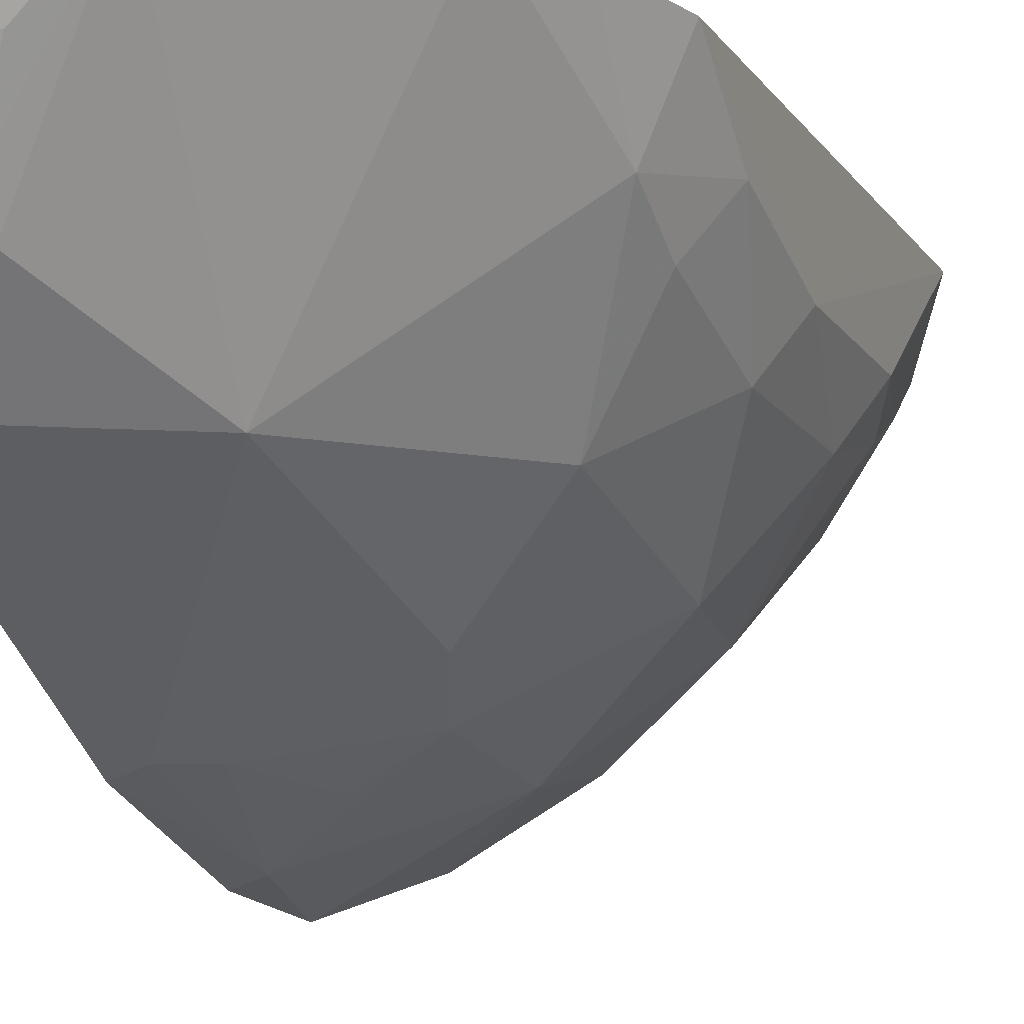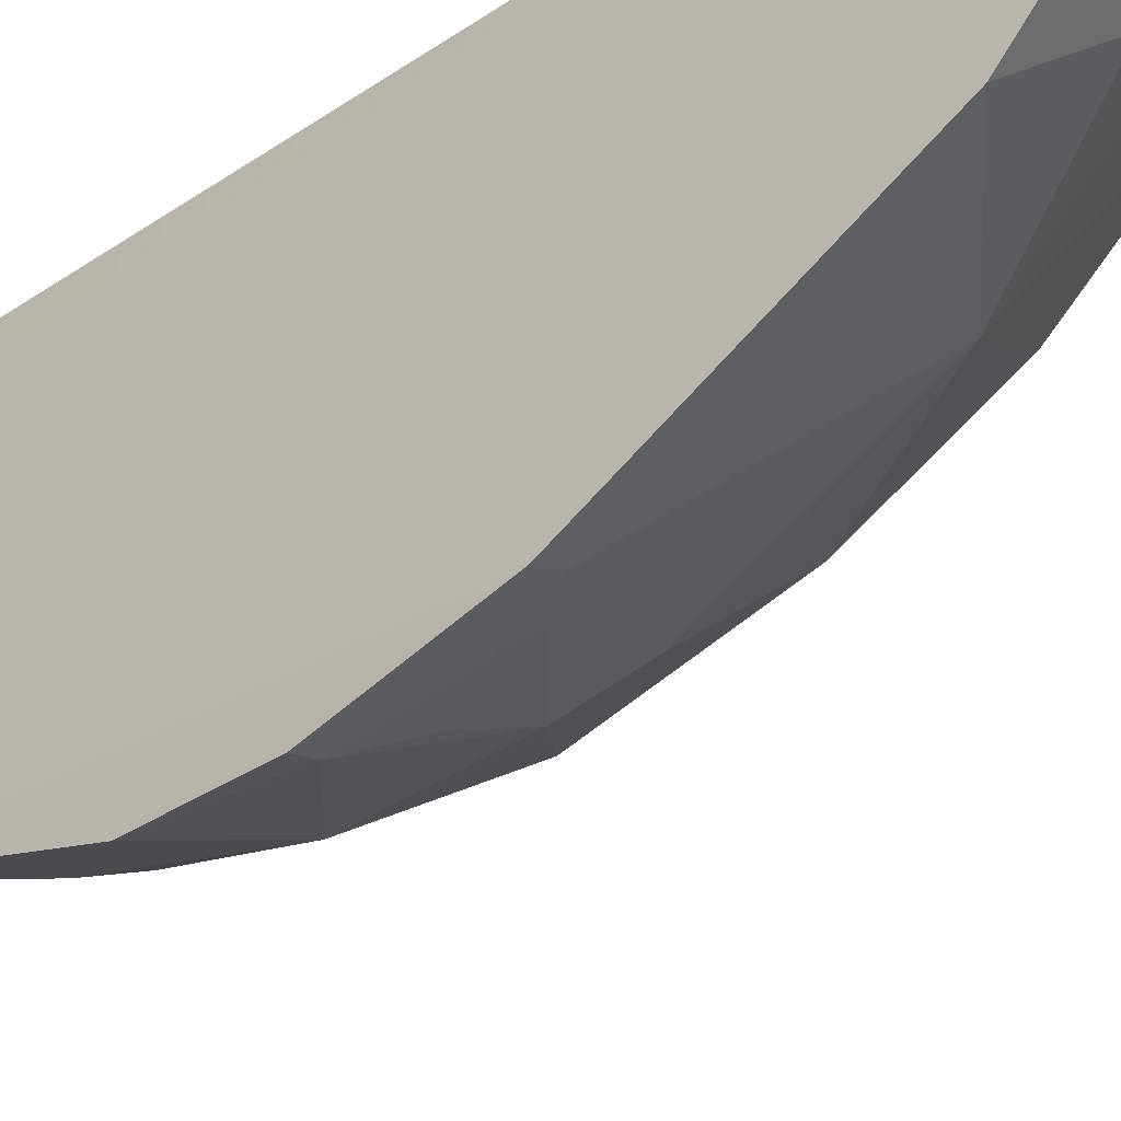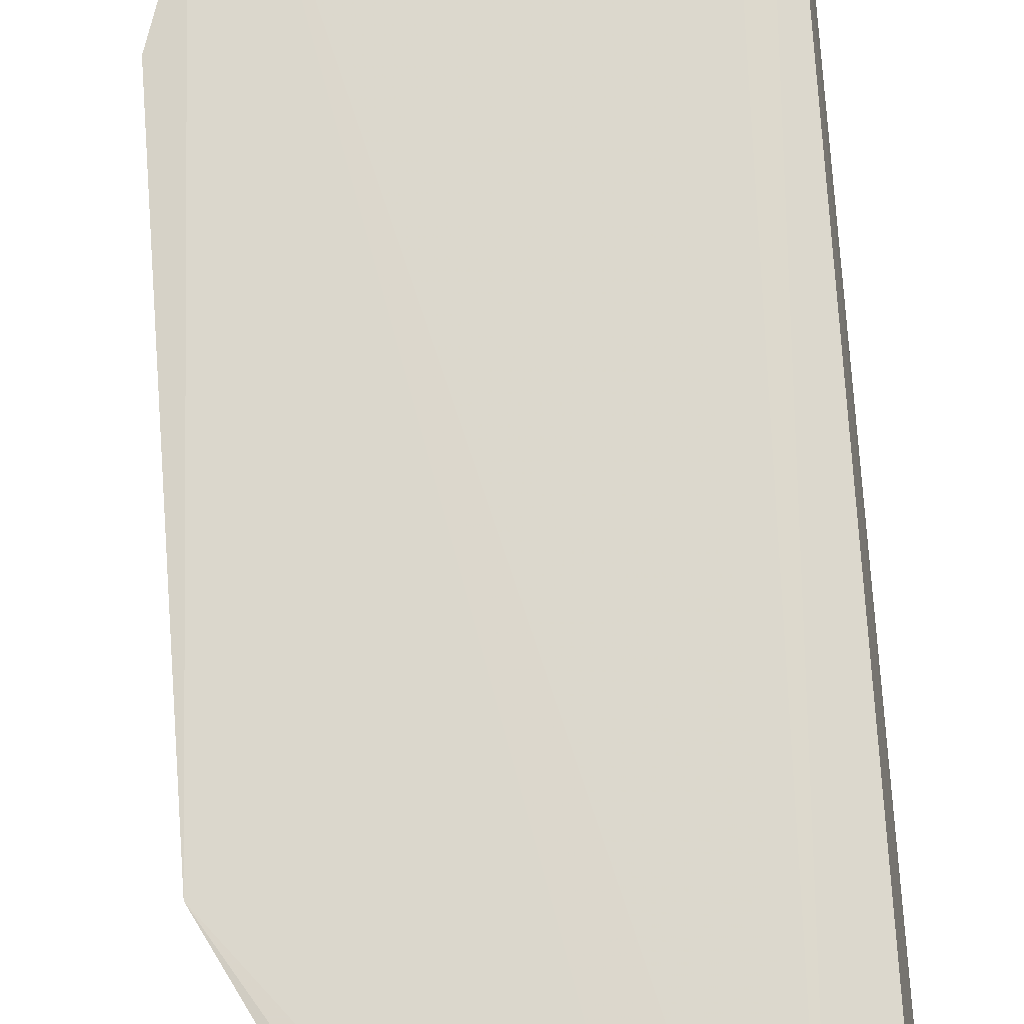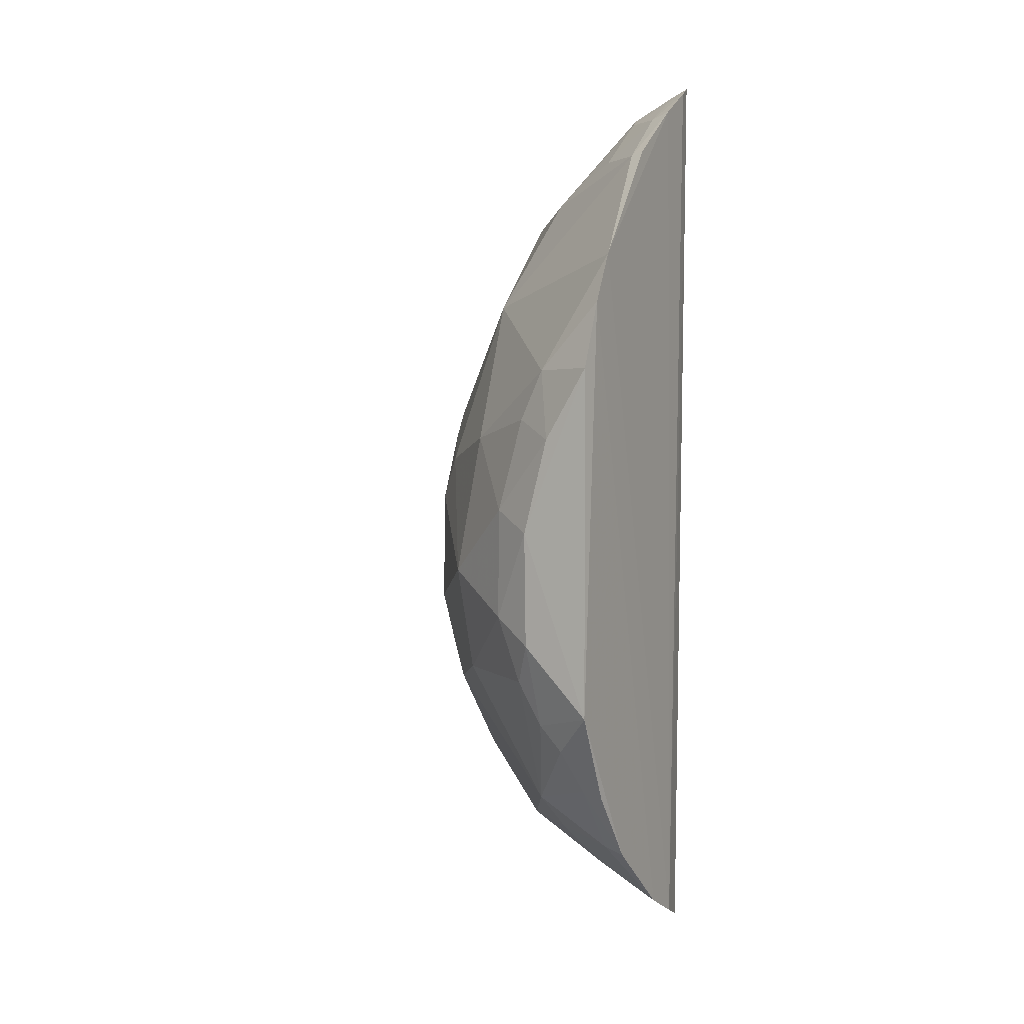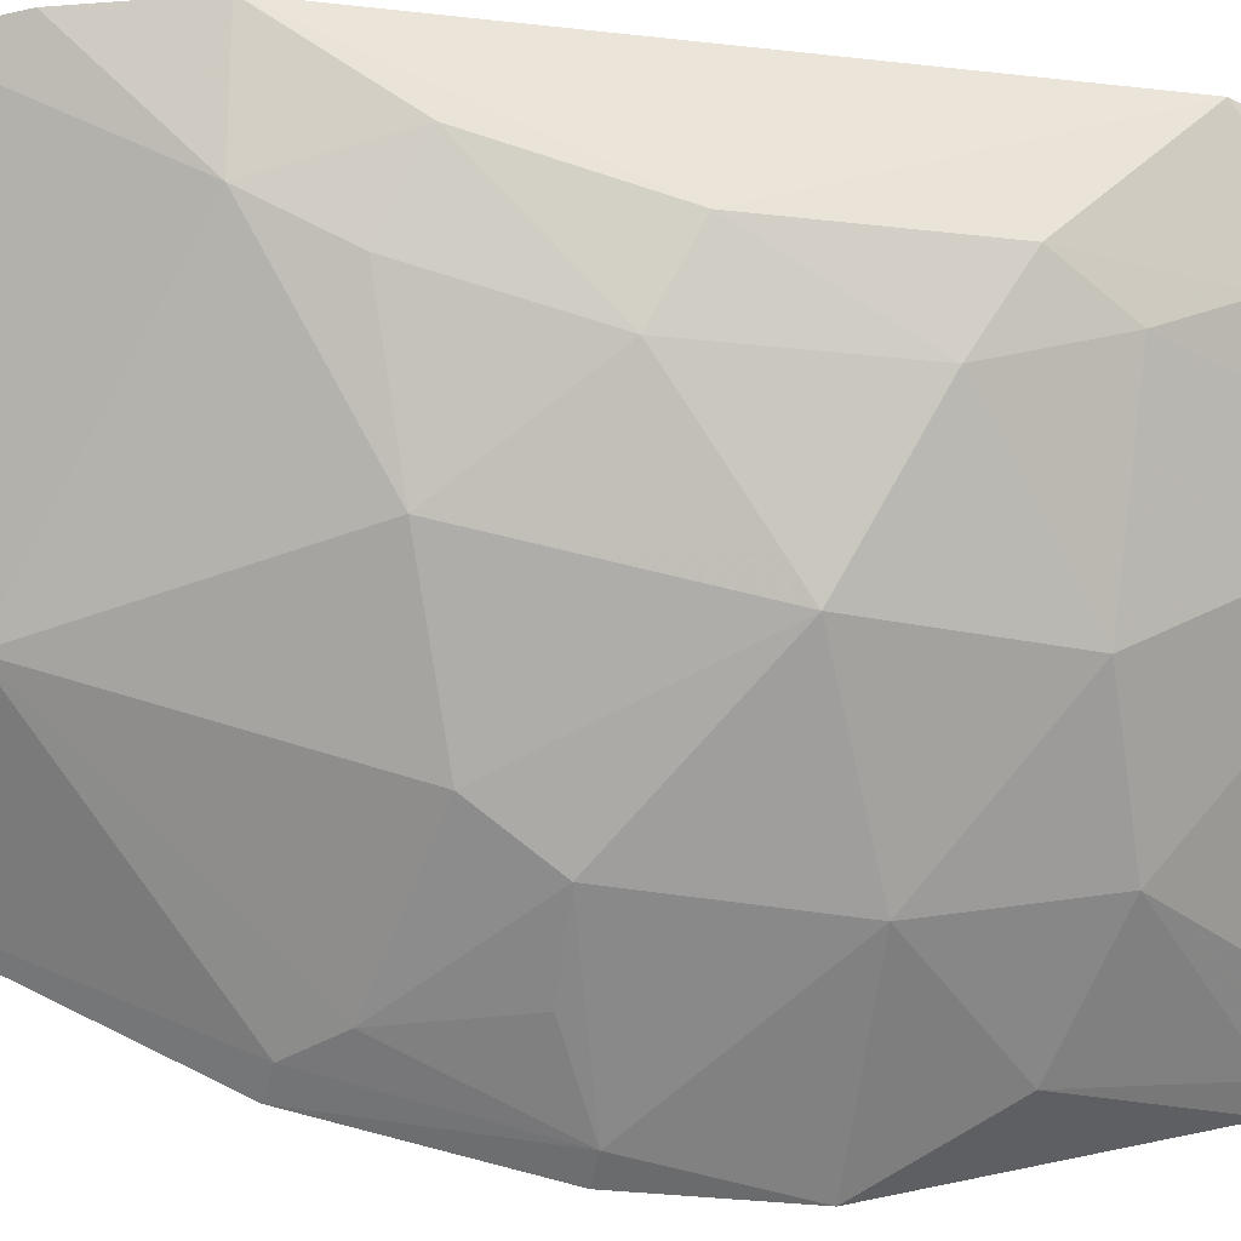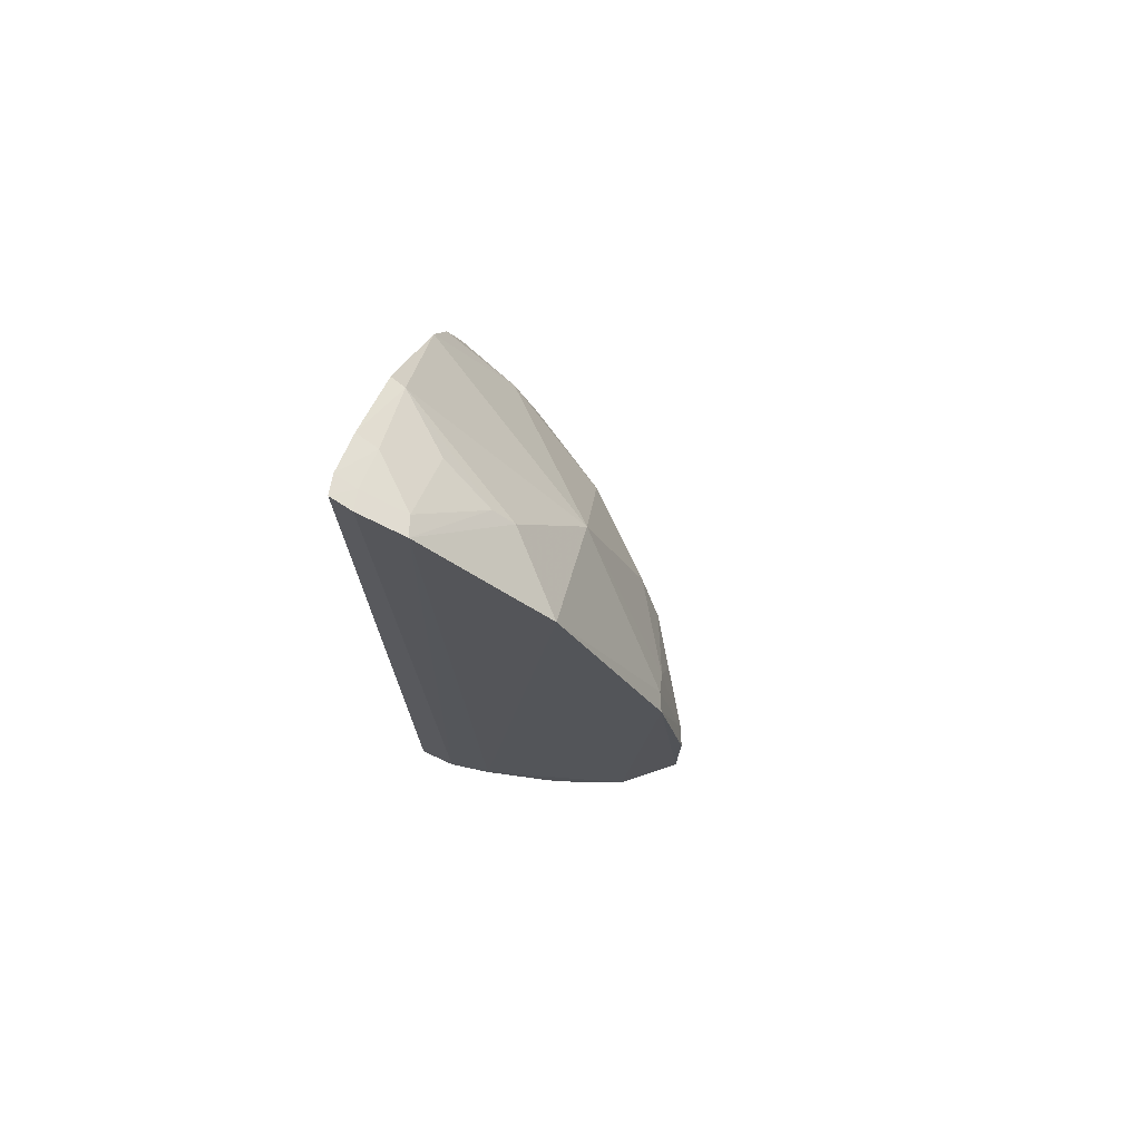
<metadata>
{"format":"obj","ext":"obj","renderer":"f3d","projection":"perspective","resolution":1024,"background":"white","views":[{"elev":-15.0,"azim":-159.1,"up":"+Z"},{"elev":-36.2,"azim":131.7,"up":"+Z"},{"elev":72.6,"azim":-4.1,"up":"+Z"},{"elev":4.5,"azim":-63.6,"up":"+Y"},{"elev":-34.7,"azim":-99.3,"up":"+Z"},{"elev":72.8,"azim":107.0,"up":"+Y"}]}
</metadata>
<code>
v -0.2334 -0.296 -0.1478
v -0.2293 -0.2402 -0.2472
v -0.2283 -0.2854 -0.1724
v -0.2304 0.2835 -0.1447
v -0.4009 0.09179 -0.1445
v -0.2273 0.2641 -0.1838
v -0.2858 -0.2494 -0.1834
v -0.2588 -0.2861 -0.1423
v -0.2276 -0.2694 -0.2011
v -0.228 0.278 -0.1573
v -0.3151 0.2321 -0.1425
v -0.2415 -0.01364 -0.3291
v -0.4013 -0.1267 -0.144
v -0.2872 -0.2717 -0.1426
v -0.2294 0.06041 -0.3173
v -0.2703 -0.224 -0.2392
v -0.2677 0.2586 -0.1548
v -0.2433 0.2783 -0.1423
v -0.3542 -0.04303 -0.2581
v -0.3872 0.1329 -0.1425
v -0.2864 -0.2655 -0.1544
v -0.3424 -0.1941 -0.2017
v -0.2295 -0.1708 -0.2998
v -0.2278 0.1902 -0.2565
v -0.2677 0.215 -0.2105
v -0.2708 0.2632 -0.1421
v -0.2408 0.2731 -0.1548
v -0.3977 -0.01226 -0.1875
v -0.3107 0.02917 -0.2832
v -0.3714 0.1628 -0.1422
v -0.3407 -0.227 -0.1436
v -0.3381 -0.2238 -0.1567
v -0.3114 -0.2202 -0.1994
v -0.3847 -0.1096 -0.1976
v -0.2295 -0.2125 -0.2713
v -0.2303 -0.06893 -0.3322
v -0.2968 -0.125 -0.2843
v -0.2819 0.2298 -0.181
v -0.2677 0.2032 -0.2227
v -0.3124 0.2298 -0.1511
v -0.2399 0.2599 -0.1801
v -0.383 0.05896 -0.1966
v -0.2548 0.04328 -0.311
v -0.3002 0.001823 -0.2971
v -0.3729 -0.1828 -0.1447
v -0.3835 -0.1528 -0.1684
v -0.385 -0.06841 -0.2123
v -0.2546 -0.1789 -0.2822
v -0.2305 -0.01306 -0.3328
v -0.2556 -0.1099 -0.3128
v -0.3418 -0.1096 -0.2535
v -0.2996 0.1329 -0.2514
v -0.3985 0.04704 -0.172
v -0.3839 0.0007609 -0.2123
v -0.3526 0.04559 -0.2419
v -0.3837 0.09015 -0.1822
v -0.2408 0.05912 -0.3132
v -0.2985 -0.06807 -0.299
v -0.271 0.001239 -0.3122
v -0.3698 -0.1804 -0.1587
v -0.3827 -0.1372 -0.1831
v -0.3971 -0.08425 -0.1867
v -0.2398 -0.2097 -0.2677
v -0.2397 -0.1689 -0.2958
f 1 3 4
f 8 1 4
f 9 6 3
f 10 4 3
f 10 3 6
f 14 3 1
f 14 1 8
f 16 9 7
f 16 2 9
f 18 8 4
f 20 5 13
f 20 13 14
f 21 14 7
f 21 3 14
f 21 9 3
f 21 7 9
f 23 15 9
f 24 6 9
f 24 9 15
f 26 18 17
f 26 8 18
f 27 18 4
f 27 4 10
f 27 10 6
f 27 17 18
f 28 13 5
f 30 20 14
f 30 14 8
f 30 8 26
f 30 26 11
f 31 14 13
f 32 7 14
f 32 14 31
f 33 22 16
f 33 16 7
f 33 32 22
f 33 7 32
f 35 23 9
f 35 9 2
f 35 2 16
f 36 15 23
f 39 25 6
f 39 6 24
f 40 26 17
f 40 11 26
f 40 17 38
f 40 38 25
f 40 25 39
f 40 30 11
f 41 27 6
f 41 17 27
f 41 38 17
f 41 6 25
f 41 25 38
f 44 19 29
f 44 29 43
f 45 31 13
f 46 45 13
f 48 23 35
f 48 16 22
f 48 22 37
f 49 36 12
f 49 12 15
f 49 15 36
f 50 36 23
f 51 47 19
f 51 34 47
f 51 37 22
f 51 22 34
f 52 39 24
f 52 40 39
f 52 30 40
f 52 43 29
f 53 28 5
f 54 53 42
f 54 28 53
f 54 47 28
f 54 19 47
f 55 29 19
f 55 54 42
f 55 19 54
f 55 52 29
f 56 5 20
f 56 20 30
f 56 30 52
f 56 55 42
f 56 52 55
f 56 53 5
f 56 42 53
f 57 15 12
f 57 12 43
f 57 43 52
f 57 52 24
f 57 24 15
f 58 44 12
f 58 12 36
f 58 36 50
f 58 19 44
f 58 50 37
f 58 51 19
f 58 37 51
f 59 44 43
f 59 43 12
f 59 12 44
f 60 32 31
f 60 31 45
f 60 22 32
f 60 46 22
f 60 45 46
f 61 34 22
f 61 22 46
f 61 46 13
f 62 47 34
f 62 13 28
f 62 28 47
f 62 61 13
f 62 34 61
f 63 48 35
f 63 35 16
f 63 16 48
f 64 48 37
f 64 23 48
f 64 50 23
f 64 37 50

</code>
